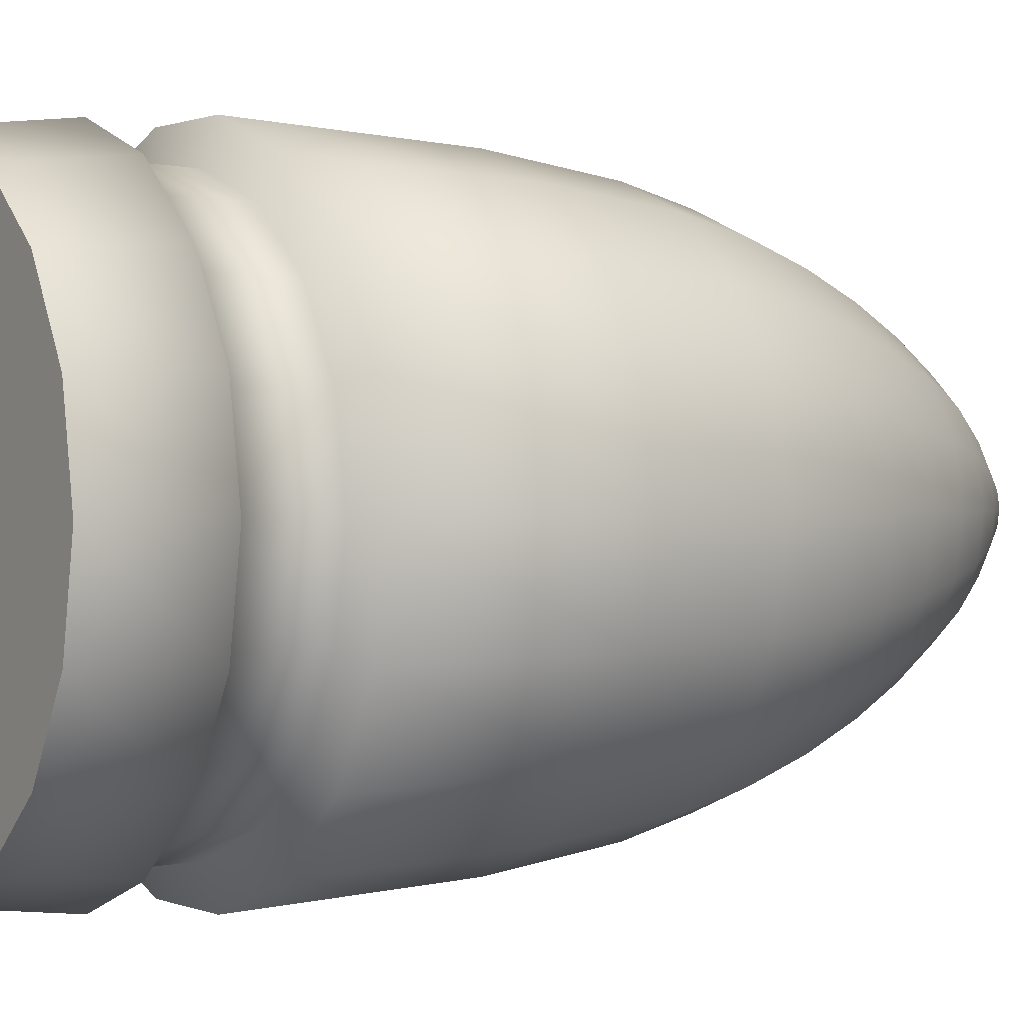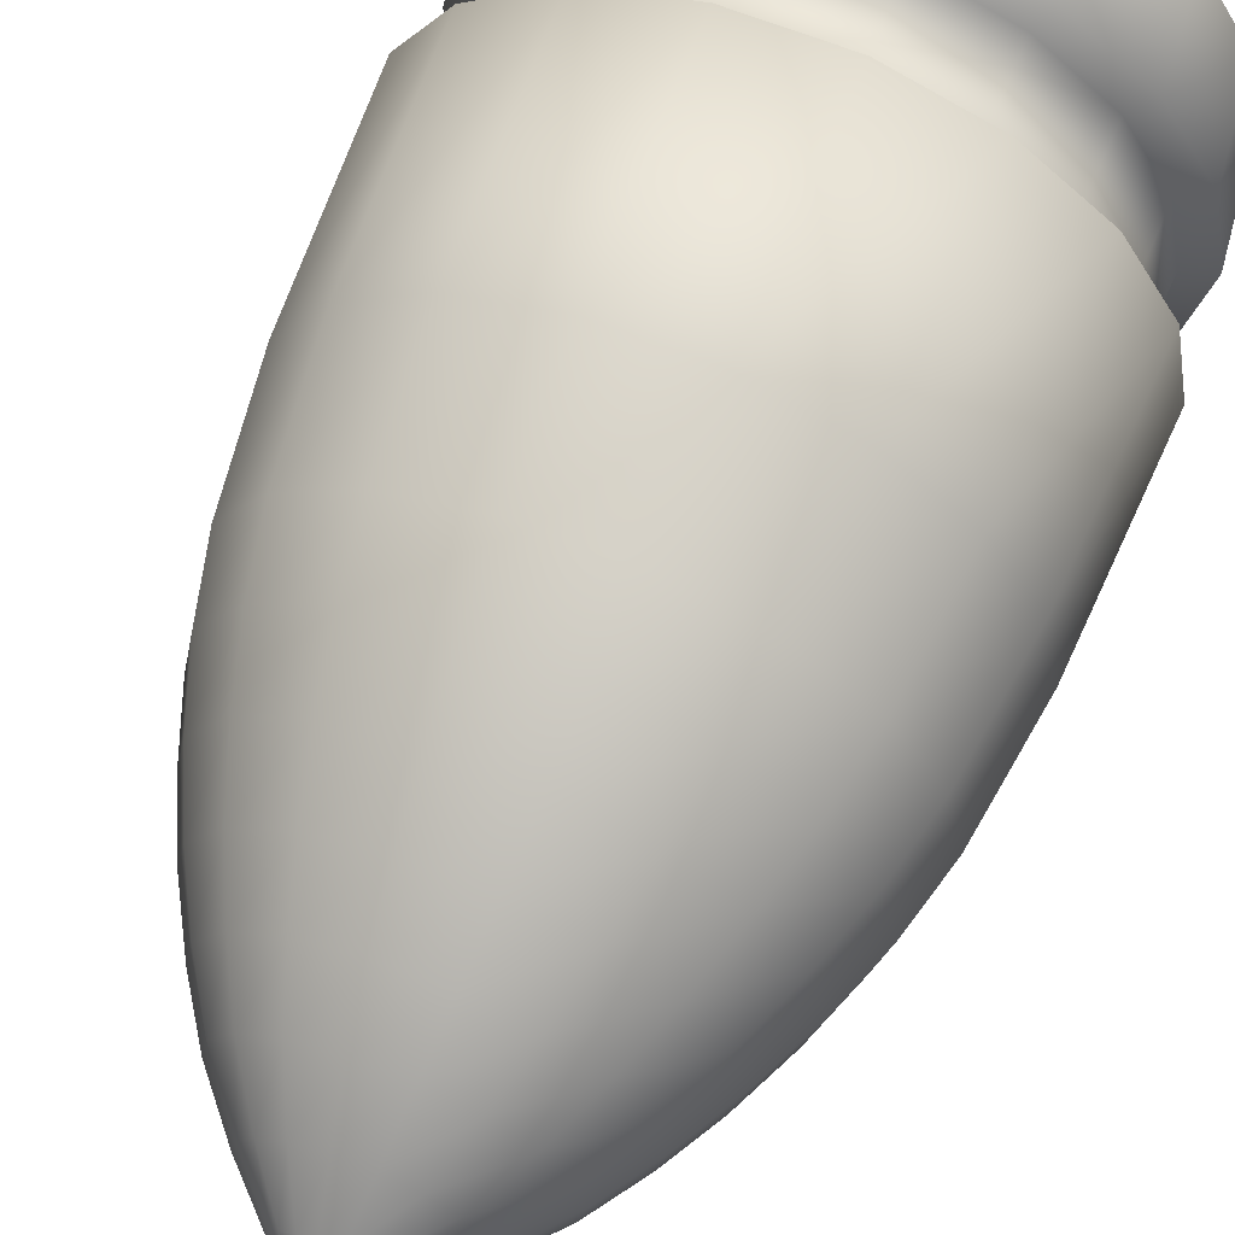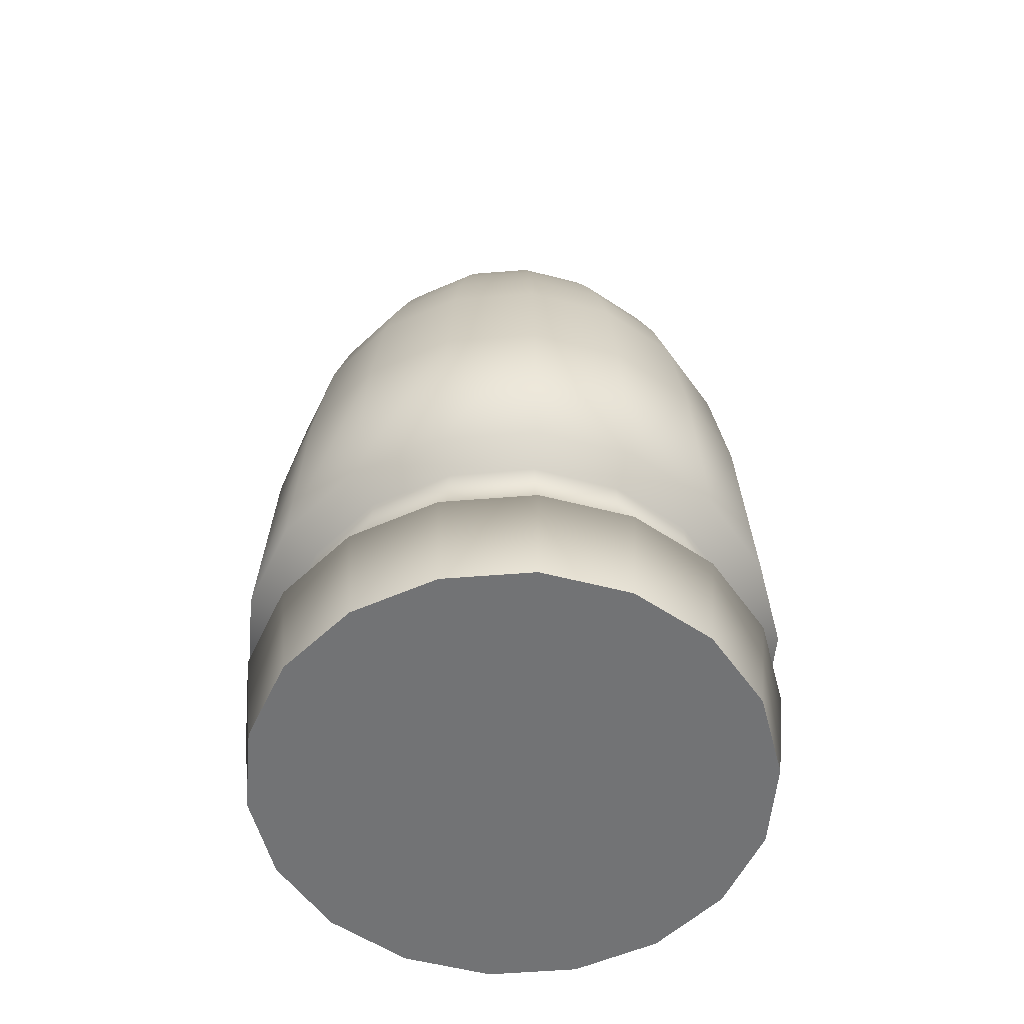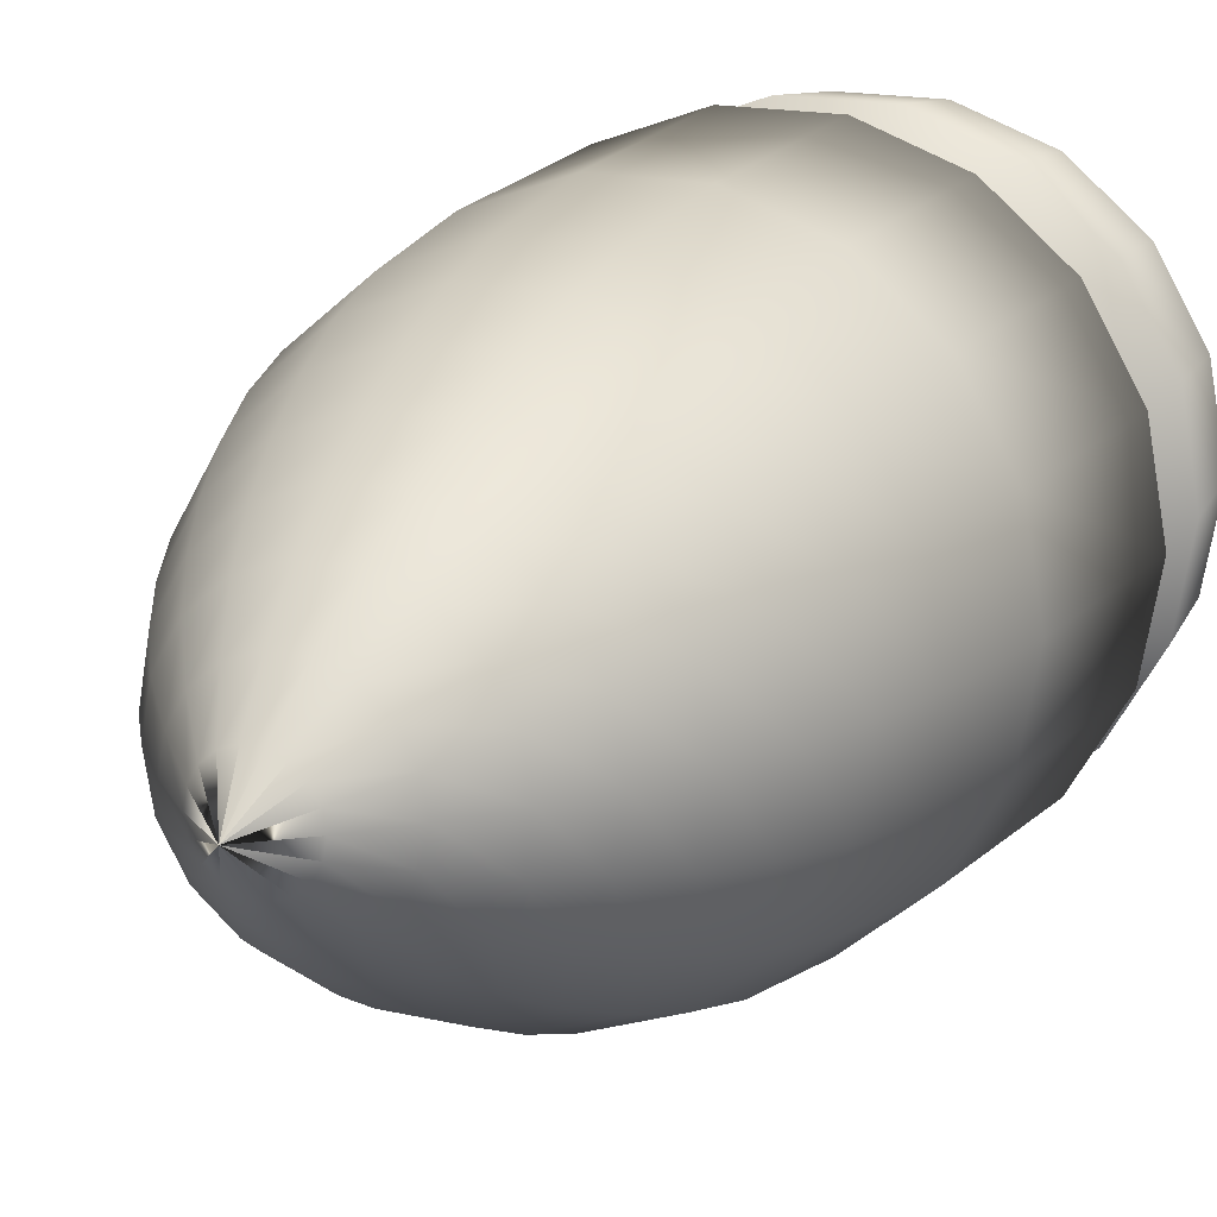
<metadata>
{"format":"obj","ext":"obj","renderer":"f3d","projection":"perspective","resolution":1024,"background":"white","views":[{"elev":0.7,"azim":57.6,"up":"+Z"},{"elev":66.1,"azim":-158.3,"up":"+Z"},{"elev":-55.7,"azim":144.8,"up":"+Y"},{"elev":16.6,"azim":-154.8,"up":"+Z"}]}
</metadata>
<code>
v  -0.03691 0.1638 0
v  3.509 0.1638 -1.291
v  3.737 0.1638 0
v  2.854 0.1638 -2.426
v  1.85 0.1638 -3.268
v  0.6184 0.1638 -3.717
v  -0.6923 0.1638 -3.717
v  -1.924 0.1638 -3.268
v  -2.928 0.1638 -2.426
v  -3.583 0.1638 -1.291
v  -3.811 0.1638 -1e-06
v  -3.583 0.1638 1.291
v  -2.928 0.1638 2.426
v  -1.924 0.1638 3.268
v  -0.6923 0.1638 3.717
v  0.6184 0.1638 3.717
v  1.85 0.1638 3.268
v  2.854 0.1638 2.426
v  3.509 0.1638 1.291
v  3.675 1.711 -1.351
v  3.914 1.711 -0
v  2.989 1.711 -2.539
v  1.938 1.711 -3.421
v  0.6491 1.711 -3.891
v  -0.7229 1.711 -3.891
v  -2.012 1.711 -3.421
v  -3.063 1.711 -2.539
v  -3.749 1.711 -1.351
v  -3.988 1.711 -1e-06
v  -3.749 1.711 1.351
v  -3.063 1.711 2.539
v  -2.012 1.711 3.421
v  -0.7229 1.711 3.891
v  0.6491 1.711 3.891
v  1.938 1.711 3.421
v  2.989 1.711 2.539
v  3.675 1.711 1.351
v  3.305 1.837 -1.216
v  3.52 1.837 0
v  2.688 1.837 -2.286
v  1.741 1.837 -3.08
v  0.5807 1.837 -3.503
v  -0.6545 1.837 -3.503
v  -1.815 1.837 -3.08
v  -2.762 1.837 -2.286
v  -3.379 1.837 -1.216
v  -3.594 1.837 -1e-06
v  -3.379 1.837 1.216
v  -2.762 1.837 2.286
v  -1.815 1.837 3.08
v  -0.6545 1.837 3.503
v  0.5807 1.837 3.503
v  1.741 1.837 3.08
v  2.688 1.837 2.286
v  3.305 1.837 1.216
v  3.265 3.029 -1.202
v  3.477 3.029 -0
v  2.655 3.029 -2.259
v  1.72 3.029 -3.043
v  0.5733 3.029 -3.46
v  -0.6471 3.029 -3.46
v  -1.794 3.029 -3.043
v  -2.729 3.029 -2.259
v  -3.339 3.029 -1.202
v  -3.551 3.029 -1e-06
v  -3.339 3.029 1.202
v  -2.729 3.029 2.259
v  -1.794 3.029 3.043
v  -0.6471 3.029 3.46
v  0.5733 3.029 3.46
v  1.72 3.029 3.043
v  2.655 3.029 2.259
v  3.265 3.029 1.202
v  3.778 3.143 -1.389
v  4.023 3.143 -0
v  3.073 3.143 -2.61
v  1.993 3.143 -3.516
v  0.6681 3.143 -3.998
v  -0.7419 3.143 -3.998
v  -2.067 3.143 -3.516
v  -3.147 3.143 -2.61
v  -3.852 3.143 -1.389
v  -4.097 3.143 -1e-06
v  -3.852 3.143 1.389
v  -3.147 3.143 2.61
v  -2.067 3.143 3.516
v  -0.7419 3.143 3.998
v  0.6681 3.143 3.998
v  1.993 3.143 3.516
v  3.073 3.143 2.61
v  3.778 3.143 1.389
v  3.621 6.255 -1.331
v  3.856 6.255 -0
v  2.945 6.255 -2.502
v  1.91 6.255 -3.371
v  0.6391 6.255 -3.834
v  -0.7129 6.255 -3.834
v  -1.983 6.255 -3.371
v  -3.019 6.255 -2.502
v  -3.695 6.255 -1.331
v  -3.93 6.255 -1e-06
v  -3.695 6.255 1.331
v  -3.019 6.255 2.502
v  -1.983 6.255 3.371
v  -0.7129 6.255 3.834
v  0.6391 6.255 3.834
v  1.91 6.255 3.371
v  2.945 6.255 2.502
v  3.621 6.255 1.331
v  3.381 8.06 -1.244
v  3.6 8.06 -0
v  2.749 8.06 -2.338
v  1.782 8.06 -3.15
v  0.5946 8.06 -3.582
v  -0.6684 8.06 -3.582
v  -1.855 8.06 -3.15
v  -2.823 8.06 -2.338
v  -3.454 8.06 -1.244
v  -3.674 8.06 -1e-06
v  -3.454 8.06 1.244
v  -2.823 8.06 2.338
v  -1.855 8.06 3.15
v  -0.6684 8.06 3.582
v  0.5946 8.06 3.582
v  1.782 8.06 3.15
v  2.749 8.06 2.338
v  3.381 8.06 1.244
v  3.146 9.013 -1.158
v  3.35 9.013 -0
v  2.558 9.013 -2.177
v  1.657 9.013 -2.933
v  0.5512 9.013 -3.336
v  -0.6251 9.013 -3.336
v  -1.73 9.013 -2.933
v  -2.631 9.013 -2.177
v  -3.22 9.013 -1.158
v  -3.424 9.013 -1e-06
v  -3.22 9.013 1.158
v  -2.631 9.013 2.177
v  -1.73 9.013 2.933
v  -0.6251 9.013 3.336
v  0.5512 9.013 3.336
v  1.657 9.013 2.933
v  2.558 9.013 2.177
v  3.146 9.013 1.158
v  2.836 9.905 -1.046
v  3.021 9.905 -0
v  2.305 9.905 -1.965
v  1.492 9.905 -2.648
v  0.494 9.905 -3.011
v  -0.5678 9.905 -3.011
v  -1.566 9.905 -2.648
v  -2.379 9.905 -1.965
v  -2.91 9.905 -1.046
v  -3.094 9.905 -1e-06
v  -2.91 9.905 1.046
v  -2.379 9.905 1.965
v  -1.566 9.905 2.648
v  -0.5678 9.905 3.011
v  0.494 9.905 3.011
v  1.492 9.905 2.648
v  2.305 9.905 1.965
v  2.836 9.905 1.046
v  2.468 10.75 -0.9119
v  2.629 10.75 -0
v  2.006 10.75 -1.714
v  1.296 10.75 -2.309
v  0.4261 10.75 -2.626
v  -0.4999 10.75 -2.626
v  -1.37 10.75 -2.309
v  -2.079 10.75 -1.714
v  -2.542 10.75 -0.9119
v  -2.703 10.75 -1e-06
v  -2.542 10.75 0.9119
v  -2.079 10.75 1.714
v  -1.37 10.75 2.309
v  -0.4999 10.75 2.626
v  0.4261 10.75 2.626
v  1.296 10.75 2.309
v  2.006 10.75 1.714
v  2.468 10.75 0.9119
v  2.073 11.51 -0.7678
v  2.208 11.51 -0
v  1.683 11.51 -1.443
v  1.085 11.51 -1.944
v  0.3529 11.51 -2.211
v  -0.4267 11.51 -2.211
v  -1.159 11.51 -1.944
v  -1.757 11.51 -1.443
v  -2.146 11.51 -0.7678
v  -2.282 11.51 -1e-06
v  -2.146 11.51 0.7678
v  -1.757 11.51 1.443
v  -1.159 11.51 1.944
v  -0.4267 11.51 2.211
v  0.3529 11.51 2.211
v  1.085 11.51 1.944
v  1.683 11.51 1.443
v  2.073 11.51 0.7678
v  1.637 12.21 -0.6091
v  1.744 12.21 -0
v  1.327 12.21 -1.145
v  0.8535 12.21 -1.542
v  0.2723 12.21 -1.754
v  -0.3462 12.21 -1.754
v  -0.9274 12.21 -1.542
v  -1.401 12.21 -1.145
v  -1.71 12.21 -0.6091
v  -1.818 12.21 -1e-06
v  -1.71 12.21 0.6091
v  -1.401 12.21 1.145
v  -0.9274 12.21 1.542
v  -0.3462 12.21 1.754
v  0.2723 12.21 1.754
v  0.8535 12.21 1.542
v  1.327 12.21 1.145
v  1.637 12.21 0.6091
v  1.105 12.87 -0.4155
v  1.178 12.87 -0
v  0.8937 12.87 -0.7809
v  0.5705 12.87 -1.052
v  0.174 12.87 -1.196
v  -0.2479 12.87 -1.196
v  -0.6443 12.87 -1.052
v  -0.9675 12.87 -0.7809
v  -1.178 12.87 -0.4155
v  -1.252 12.87 -1e-06
v  -1.178 12.87 0.4155
v  -0.9675 12.87 0.7809
v  -0.6443 12.87 1.052
v  -0.2479 12.87 1.196
v  0.174 12.87 1.196
v  0.5705 12.87 1.052
v  0.8937 12.87 0.7809
v  1.105 12.87 0.4155
v  0.5596 13.44 -0.2171
v  0.5979 13.44 -0
v  0.4494 13.44 -0.408
v  0.2805 13.44 -0.5498
v  0.07332 13.44 -0.6252
v  -0.1471 13.44 -0.6252
v  -0.3543 13.44 -0.5498
v  -0.5232 13.44 -0.408
v  -0.6334 13.44 -0.2171
v  -0.6717 13.44 -0
v  -0.6334 13.44 0.2171
v  -0.5232 13.44 0.408
v  -0.3543 13.44 0.5498
v  -0.1471 13.44 0.6252
v  0.07332 13.44 0.6252
v  0.2805 13.44 0.5498
v  0.4494 13.44 0.408
v  0.5596 13.44 0.2171
v  -0.03691 13.97 -0
v  -0.03691 13.97 -0
o Cylinder001
g Cylinder001
f 1 2 3
f 1 4 2
f 1 5 4
f 1 6 5
f 1 7 6
f 1 8 7
f 1 9 8
f 1 10 9
f 1 11 10
f 1 12 11
f 1 13 12
f 1 14 13
f 1 15 14
f 1 16 15
f 1 17 16
f 1 18 17
f 1 19 18
f 1 3 19
f 3 20 21
f 3 2 20
f 2 22 20
f 2 4 22
f 4 23 22
f 4 5 23
f 5 24 23
f 5 6 24
f 6 25 24
f 6 7 25
f 7 26 25
f 7 8 26
f 8 27 26
f 8 9 27
f 9 28 27
f 9 10 28
f 10 29 28
f 10 11 29
f 11 30 29
f 11 12 30
f 12 31 30
f 12 13 31
f 13 32 31
f 13 14 32
f 14 33 32
f 14 15 33
f 15 34 33
f 15 16 34
f 16 35 34
f 16 17 35
f 17 36 35
f 17 18 36
f 18 37 36
f 18 19 37
f 19 21 37
f 19 3 21
f 21 38 39
f 21 20 38
f 20 40 38
f 20 22 40
f 22 41 40
f 22 23 41
f 23 42 41
f 23 24 42
f 24 43 42
f 24 25 43
f 25 44 43
f 25 26 44
f 26 45 44
f 26 27 45
f 27 46 45
f 27 28 46
f 28 47 46
f 28 29 47
f 29 48 47
f 29 30 48
f 30 49 48
f 30 31 49
f 31 50 49
f 31 32 50
f 32 51 50
f 32 33 51
f 33 52 51
f 33 34 52
f 34 53 52
f 34 35 53
f 35 54 53
f 35 36 54
f 36 55 54
f 36 37 55
f 37 39 55
f 37 21 39
f 39 56 57
f 39 38 56
f 38 58 56
f 38 40 58
f 40 59 58
f 40 41 59
f 41 60 59
f 41 42 60
f 42 61 60
f 42 43 61
f 43 62 61
f 43 44 62
f 44 63 62
f 44 45 63
f 45 64 63
f 45 46 64
f 46 65 64
f 46 47 65
f 47 66 65
f 47 48 66
f 48 67 66
f 48 49 67
f 49 68 67
f 49 50 68
f 50 69 68
f 50 51 69
f 51 70 69
f 51 52 70
f 52 71 70
f 52 53 71
f 53 72 71
f 53 54 72
f 54 73 72
f 54 55 73
f 55 57 73
f 55 39 57
f 57 74 75
f 57 56 74
f 56 76 74
f 56 58 76
f 58 77 76
f 58 59 77
f 59 78 77
f 59 60 78
f 60 79 78
f 60 61 79
f 61 80 79
f 61 62 80
f 62 81 80
f 62 63 81
f 63 82 81
f 63 64 82
f 64 83 82
f 64 65 83
f 65 84 83
f 65 66 84
f 66 85 84
f 66 67 85
f 67 86 85
f 67 68 86
f 68 87 86
f 68 69 87
f 69 88 87
f 69 70 88
f 70 89 88
f 70 71 89
f 71 90 89
f 71 72 90
f 72 91 90
f 72 73 91
f 73 75 91
f 73 57 75
f 75 92 93
f 75 74 92
f 74 94 92
f 74 76 94
f 76 95 94
f 76 77 95
f 77 96 95
f 77 78 96
f 78 97 96
f 78 79 97
f 79 98 97
f 79 80 98
f 80 99 98
f 80 81 99
f 81 100 99
f 81 82 100
f 82 101 100
f 82 83 101
f 83 102 101
f 83 84 102
f 84 103 102
f 84 85 103
f 85 104 103
f 85 86 104
f 86 105 104
f 86 87 105
f 87 106 105
f 87 88 106
f 88 107 106
f 88 89 107
f 89 108 107
f 89 90 108
f 90 109 108
f 90 91 109
f 91 93 109
f 91 75 93
f 93 110 111
f 93 92 110
f 92 112 110
f 92 94 112
f 94 113 112
f 94 95 113
f 95 114 113
f 95 96 114
f 96 115 114
f 96 97 115
f 97 116 115
f 97 98 116
f 98 117 116
f 98 99 117
f 99 118 117
f 99 100 118
f 100 119 118
f 100 101 119
f 101 120 119
f 101 102 120
f 102 121 120
f 102 103 121
f 103 122 121
f 103 104 122
f 104 123 122
f 104 105 123
f 105 124 123
f 105 106 124
f 106 125 124
f 106 107 125
f 107 126 125
f 107 108 126
f 108 127 126
f 108 109 127
f 109 111 127
f 109 93 111
f 111 128 129
f 111 110 128
f 110 130 128
f 110 112 130
f 112 131 130
f 112 113 131
f 113 132 131
f 113 114 132
f 114 133 132
f 114 115 133
f 115 134 133
f 115 116 134
f 116 135 134
f 116 117 135
f 117 136 135
f 117 118 136
f 118 137 136
f 118 119 137
f 119 138 137
f 119 120 138
f 120 139 138
f 120 121 139
f 121 140 139
f 121 122 140
f 122 141 140
f 122 123 141
f 123 142 141
f 123 124 142
f 124 143 142
f 124 125 143
f 125 144 143
f 125 126 144
f 126 145 144
f 126 127 145
f 127 129 145
f 127 111 129
f 129 146 147
f 129 128 146
f 128 148 146
f 128 130 148
f 130 149 148
f 130 131 149
f 131 150 149
f 131 132 150
f 132 151 150
f 132 133 151
f 133 152 151
f 133 134 152
f 134 153 152
f 134 135 153
f 135 154 153
f 135 136 154
f 136 155 154
f 136 137 155
f 137 156 155
f 137 138 156
f 138 157 156
f 138 139 157
f 139 158 157
f 139 140 158
f 140 159 158
f 140 141 159
f 141 160 159
f 141 142 160
f 142 161 160
f 142 143 161
f 143 162 161
f 143 144 162
f 144 163 162
f 144 145 163
f 145 147 163
f 145 129 147
f 147 164 165
f 147 146 164
f 146 166 164
f 146 148 166
f 148 167 166
f 148 149 167
f 149 168 167
f 149 150 168
f 150 169 168
f 150 151 169
f 151 170 169
f 151 152 170
f 152 171 170
f 152 153 171
f 153 172 171
f 153 154 172
f 154 173 172
f 154 155 173
f 155 174 173
f 155 156 174
f 156 175 174
f 156 157 175
f 157 176 175
f 157 158 176
f 158 177 176
f 158 159 177
f 159 178 177
f 159 160 178
f 160 179 178
f 160 161 179
f 161 180 179
f 161 162 180
f 162 181 180
f 162 163 181
f 163 165 181
f 163 147 165
f 165 182 183
f 165 164 182
f 164 184 182
f 164 166 184
f 166 185 184
f 166 167 185
f 167 186 185
f 167 168 186
f 168 187 186
f 168 169 187
f 169 188 187
f 169 170 188
f 170 189 188
f 170 171 189
f 171 190 189
f 171 172 190
f 172 191 190
f 172 173 191
f 173 192 191
f 173 174 192
f 174 193 192
f 174 175 193
f 175 194 193
f 175 176 194
f 176 195 194
f 176 177 195
f 177 196 195
f 177 178 196
f 178 197 196
f 178 179 197
f 179 198 197
f 179 180 198
f 180 199 198
f 180 181 199
f 181 183 199
f 181 165 183
f 183 200 201
f 183 182 200
f 182 202 200
f 182 184 202
f 184 203 202
f 184 185 203
f 185 204 203
f 185 186 204
f 186 205 204
f 186 187 205
f 187 206 205
f 187 188 206
f 188 207 206
f 188 189 207
f 189 208 207
f 189 190 208
f 190 209 208
f 190 191 209
f 191 210 209
f 191 192 210
f 192 211 210
f 192 193 211
f 193 212 211
f 193 194 212
f 194 213 212
f 194 195 213
f 195 214 213
f 195 196 214
f 196 215 214
f 196 197 215
f 197 216 215
f 197 198 216
f 198 217 216
f 198 199 217
f 199 201 217
f 199 183 201
f 201 218 219
f 201 200 218
f 200 220 218
f 200 202 220
f 202 221 220
f 202 203 221
f 203 222 221
f 203 204 222
f 204 223 222
f 204 205 223
f 205 224 223
f 205 206 224
f 206 225 224
f 206 207 225
f 207 226 225
f 207 208 226
f 208 227 226
f 208 209 227
f 209 228 227
f 209 210 228
f 210 229 228
f 210 211 229
f 211 230 229
f 211 212 230
f 212 231 230
f 212 213 231
f 213 232 231
f 213 214 232
f 214 233 232
f 214 215 233
f 215 234 233
f 215 216 234
f 216 235 234
f 216 217 235
f 217 219 235
f 217 201 219
f 219 236 237
f 219 218 236
f 218 238 236
f 218 220 238
f 220 239 238
f 220 221 239
f 221 240 239
f 221 222 240
f 222 241 240
f 222 223 241
f 223 242 241
f 223 224 242
f 224 243 242
f 224 225 243
f 225 244 243
f 225 226 244
f 226 245 244
f 226 227 245
f 227 246 245
f 227 228 246
f 228 247 246
f 228 229 247
f 229 248 247
f 229 230 248
f 230 249 248
f 230 231 249
f 231 250 249
f 231 232 250
f 232 251 250
f 232 233 251
f 233 252 251
f 233 234 252
f 234 253 252
f 234 235 253
f 235 237 253
f 235 219 237
f 237 254 254
f 237 236 254
f 236 255 254
f 236 238 255
f 238 255 255
f 238 239 255
f 239 254 255
f 239 240 254
f 240 254 254
f 240 241 254
f 241 254 254
f 241 242 254
f 242 254 254
f 242 243 254
f 243 254 254
f 243 244 254
f 244 254 254
f 244 245 254
f 245 254 254
f 245 246 254
f 246 254 254
f 246 247 254
f 247 254 254
f 247 248 254
f 248 254 254
f 248 249 254
f 249 254 254
f 249 250 254
f 250 255 254
f 250 251 255
f 251 255 255
f 251 252 255
f 252 254 255
f 252 253 254
f 253 254 254
f 253 237 254
f 254 254 254
f 254 254 255
f 254 255 255
f 254 255 254
f 254 254 254
f 254 254 254
f 254 254 254
f 254 254 254
f 254 254 254
f 254 254 254
f 254 254 254
f 254 254 254
f 254 254 254
f 254 254 254
f 254 254 255
f 254 255 255
f 254 255 254
f 254 254 254

</code>
